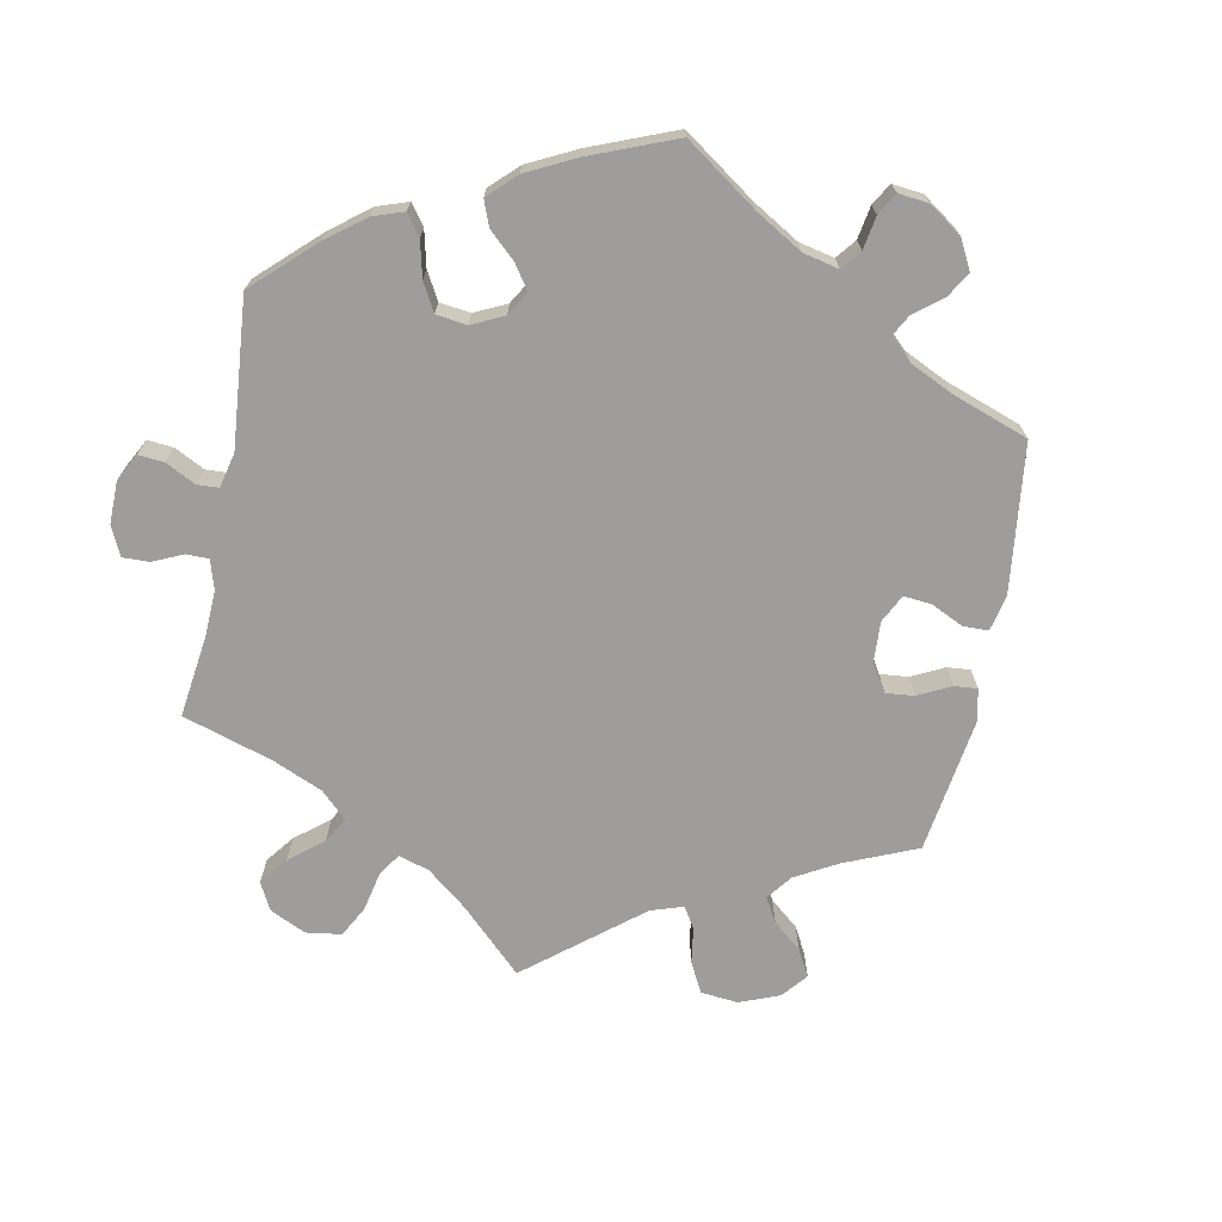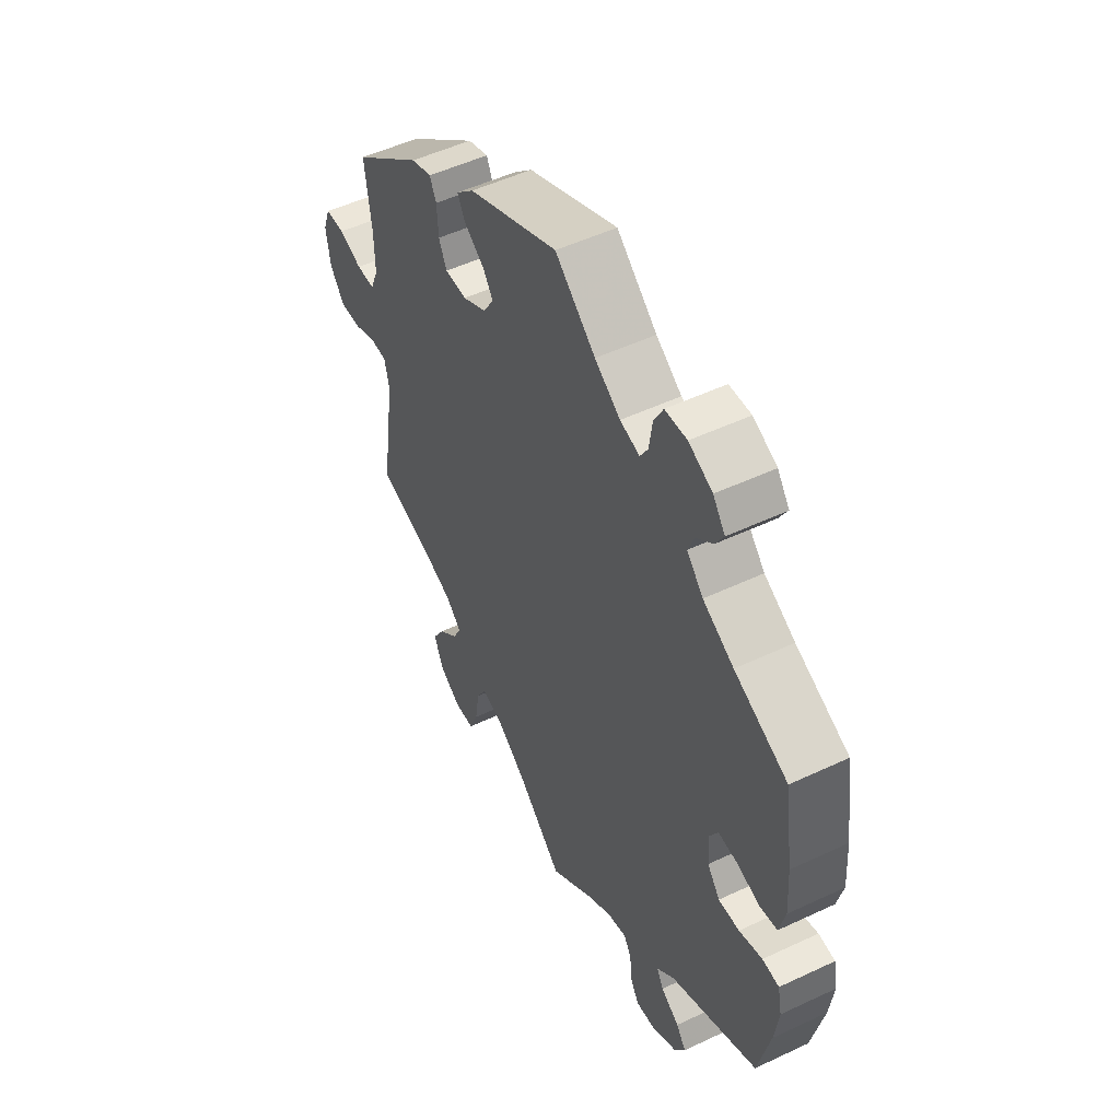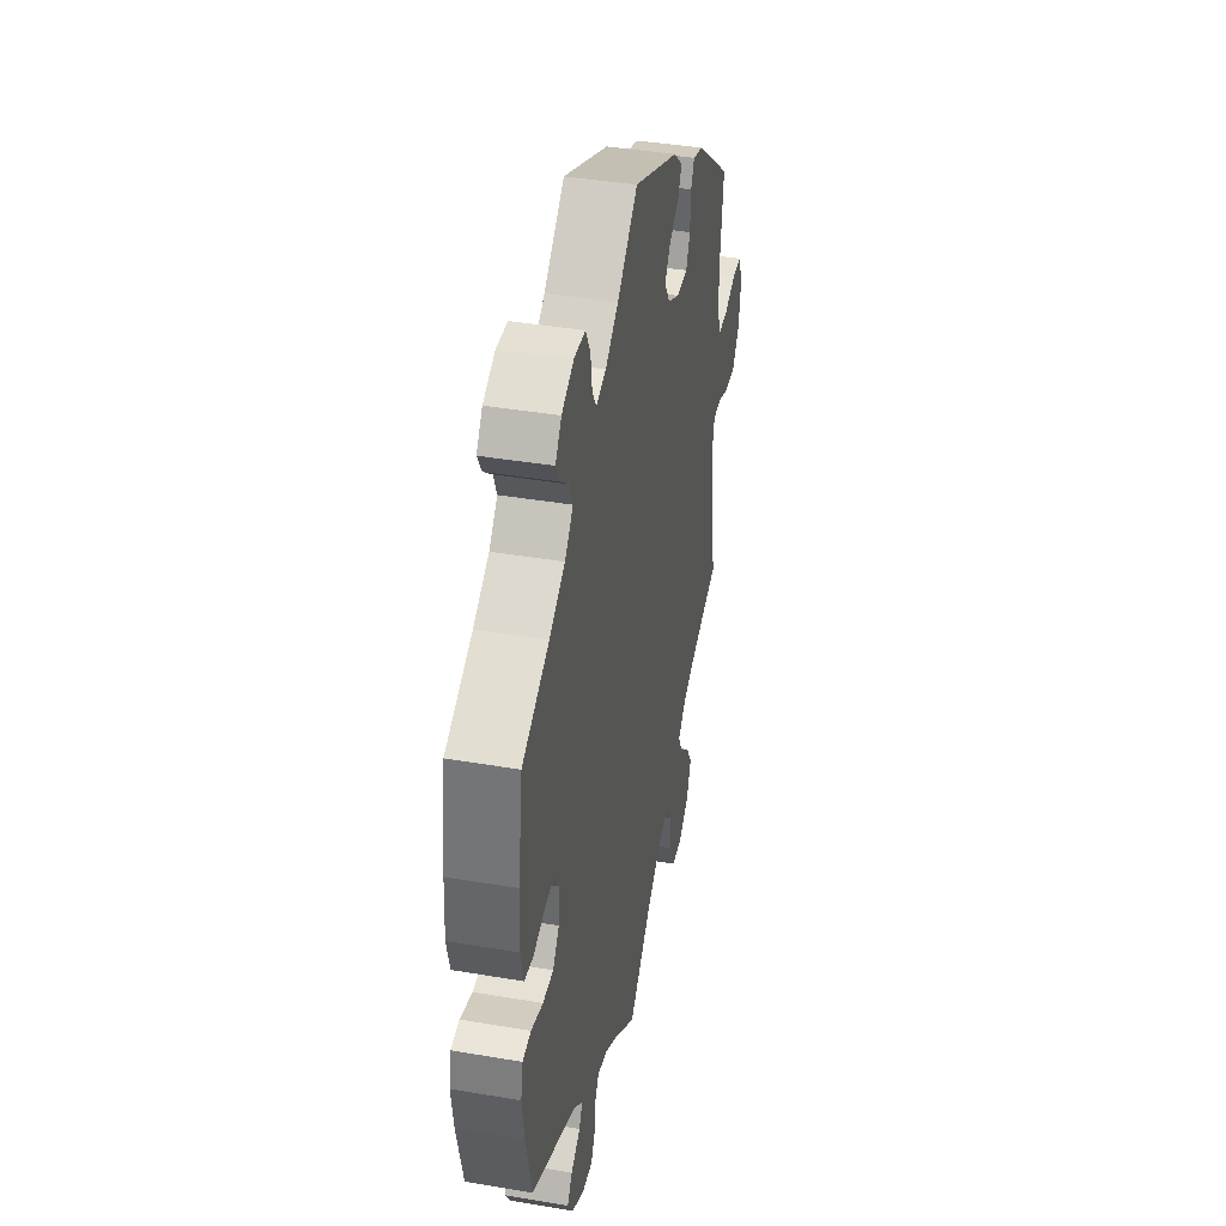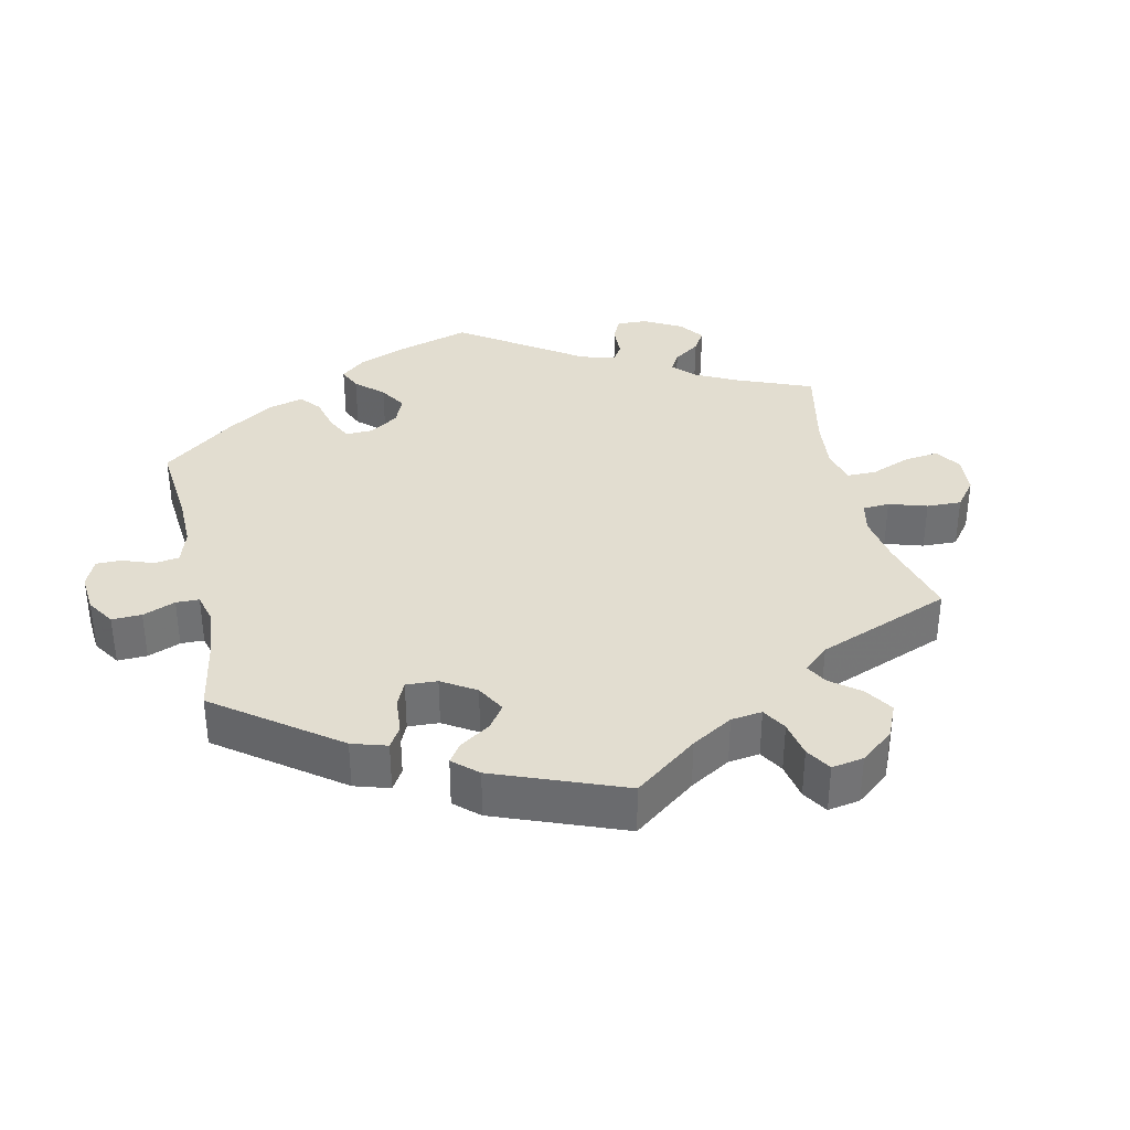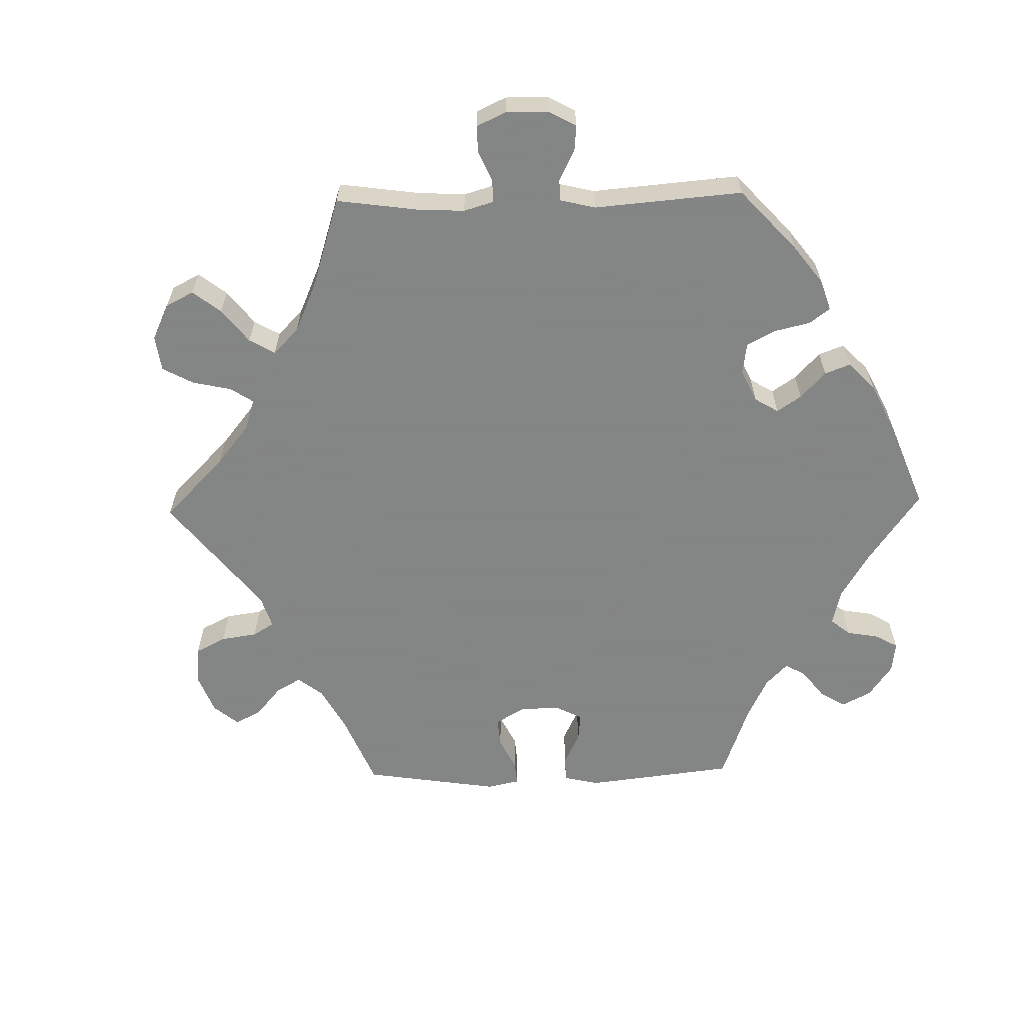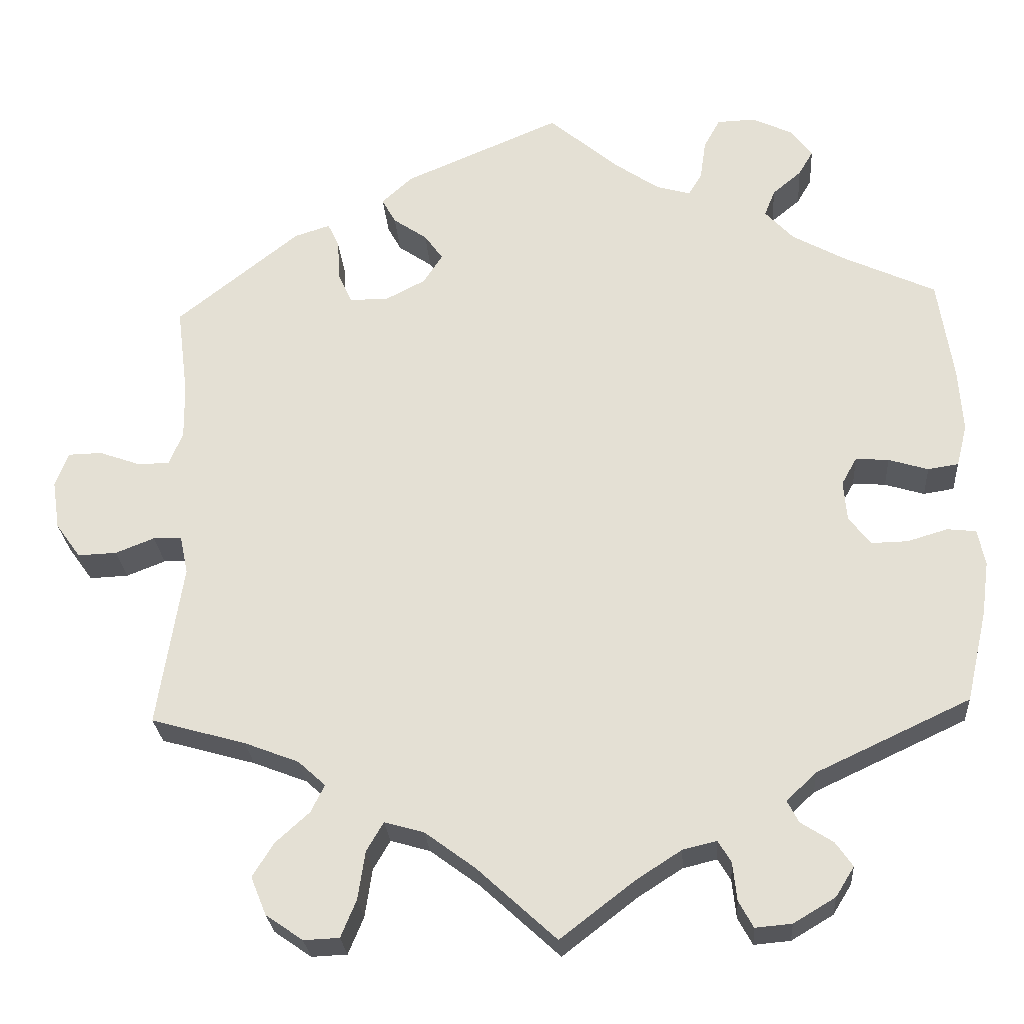
<metadata>
{"format":"obj","ext":"obj","renderer":"f3d","projection":"perspective","resolution":1024,"background":"white","views":[{"elev":-70.6,"azim":-71.0,"up":"+Y"},{"elev":51.3,"azim":-117.1,"up":"+Z"},{"elev":40.2,"azim":-78.2,"up":"+Z"},{"elev":35.3,"azim":47.2,"up":"+Y"},{"elev":-61.6,"azim":-148.8,"up":"+Y"},{"elev":-26.2,"azim":-176.0,"up":"+Z"}]}
</metadata>
<code>
v 0.383 0.07 -0.322
v 0.316 0.07 -0.348
v 0.282 0.07 -0.379
v 0.299 0.07 -0.413
v 0.341 0.07 -0.451
v 0.367 0.07 -0.493
v 0.348 0.07 -0.54
v 0.302 0.07 -0.572
v 0.258 0.07 -0.57
v 0.239 0.07 -0.524
v 0.23 0.07 -0.464
v 0.209 0.07 -0.428
v 0.16 0.07 -0.442
v 0.098 0.07 -0.488
v 0 0.07 -0.578
v -0.092 0.07 -0.507
v -0.148 0.07 -0.471
v -0.19 0.07 -0.461
v -0.206 0.07 -0.488
v -0.211 0.07 -0.535
v -0.229 0.07 -0.568
v -0.274 0.07 -0.564
v -0.326 0.07 -0.533
v -0.349 0.07 -0.496
v -0.328 0.07 -0.466
v -0.288 0.07 -0.44
v -0.274 0.07 -0.413
v -0.311 0.07 -0.378
v -0.501 0.07 -0.289
v -0.527 0.07 -0.176
v -0.536 0.07 -0.109
v -0.527 0.07 -0.064
v -0.491 0.07 -0.06
v -0.441 0.07 -0.075
v -0.396 0.07 -0.076
v -0.369 0.07 -0.041
v -0.365 0.07 0.009
v -0.384 0.07 0.043
v -0.425 0.07 0.04
v -0.474 0.07 0.025
v -0.512 0.07 0.031
v -0.525 0.07 0.083
v -0.52 0.07 0.161
v -0.501 0.07 0.289
v -0.387 0.07 0.342
v -0.321 0.07 0.379
v -0.286 0.07 0.417
v -0.299 0.07 0.45
v -0.335 0.07 0.48
v -0.353 0.07 0.511
v -0.327 0.07 0.546
v -0.276 0.07 0.57
v -0.229 0.07 0.568
v -0.209 0.07 0.531
v -0.202 0.07 0.482
v -0.185 0.07 0.454
v -0.143 0.07 0.466
v -0.088 0.07 0.504
v -0.001 0.07 0.578
v 0.193 0.07 0.495
v 0.231 0.07 0.46
v 0.214 0.07 0.429
v 0.172 0.07 0.4
v 0.149 0.07 0.368
v 0.173 0.07 0.331
v 0.223 0.07 0.305
v 0.27 0.07 0.306
v 0.287 0.07 0.343
v 0.29 0.07 0.394
v 0.304 0.07 0.424
v 0.348 0.07 0.41
v 0.5 0.07 0.289
v 0.486 0.07 0.178
v 0.485 0.07 0.11
v 0.502 0.07 0.069
v 0.542 0.07 0.069
v 0.592 0.07 0.087
v 0.634 0.07 0.086
v 0.65 0.07 0.043
v 0.641 0.07 -0.017
v 0.61 0.07 -0.06
v 0.562 0.07 -0.058
v 0.514 0.07 -0.039
v 0.479 0.07 -0.04
v 0.469 0.07 -0.087
v 0.5 0.07 -0.289
v 0.383 0 -0.322
v 0.316 0 -0.348
v 0.282 0 -0.379
v 0.299 0 -0.413
v 0.341 0 -0.451
v 0.367 0 -0.493
v 0.348 0 -0.54
v 0.302 0 -0.572
v 0.258 0 -0.57
v 0.239 0 -0.524
v 0.23 0 -0.464
v 0.209 0 -0.428
v 0.16 0 -0.442
v 0.098 0 -0.488
v 0 0 -0.578
v -0.092 0 -0.507
v -0.148 0 -0.471
v -0.19 0 -0.461
v -0.206 0 -0.488
v -0.211 0 -0.535
v -0.229 0 -0.568
v -0.274 0 -0.564
v -0.326 0 -0.533
v -0.349 0 -0.496
v -0.328 0 -0.466
v -0.288 0 -0.44
v -0.274 0 -0.413
v -0.311 0 -0.378
v -0.501 0 -0.289
v -0.527 0 -0.176
v -0.536 0 -0.109
v -0.527 0 -0.064
v -0.491 0 -0.06
v -0.441 0 -0.075
v -0.396 0 -0.076
v -0.369 0 -0.041
v -0.365 0 0.009
v -0.384 0 0.043
v -0.425 0 0.04
v -0.474 0 0.025
v -0.512 0 0.031
v -0.525 0 0.083
v -0.52 0 0.161
v -0.501 0 0.289
v -0.387 0 0.342
v -0.321 0 0.379
v -0.286 0 0.417
v -0.299 0 0.45
v -0.335 0 0.48
v -0.353 0 0.511
v -0.327 0 0.546
v -0.276 0 0.57
v -0.229 0 0.568
v -0.209 0 0.531
v -0.202 0 0.482
v -0.185 0 0.454
v -0.143 0 0.466
v -0.088 0 0.504
v -0.001 0 0.578
v 0.193 0 0.495
v 0.231 0 0.46
v 0.214 0 0.429
v 0.172 0 0.4
v 0.149 0 0.368
v 0.173 0 0.331
v 0.223 0 0.305
v 0.27 0 0.306
v 0.287 0 0.343
v 0.29 0 0.394
v 0.304 0 0.424
v 0.348 0 0.41
v 0.5 0 0.289
v 0.486 0 0.178
v 0.485 0 0.11
v 0.502 0 0.069
v 0.542 0 0.069
v 0.592 0 0.087
v 0.634 0 0.086
v 0.65 0 0.043
v 0.641 0 -0.017
v 0.61 0 -0.06
v 0.562 0 -0.058
v 0.514 0 -0.039
v 0.479 0 -0.04
v 0.469 0 -0.087
v 0.5 0 -0.289
f 85 86 1
f 84 85 1 2
f 80 81 82 83
f 80 83 84
f 79 80 84
f 76 77 78 79
f 75 76 79 84
f 74 75 84 2
f 70 71 72 73
f 68 69 70 73
f 67 68 73 74
f 66 67 74 2
f 60 61 62 63
f 58 59 60 63
f 57 58 63 64
f 56 57 64 65
f 52 53 54 55
f 52 55 56
f 51 52 56
f 48 49 50 51
f 47 48 51 56
f 46 47 56 65
f 42 43 44 45
f 39 40 41 42
f 38 39 42 45
f 37 38 45 46
f 31 32 33 34
f 31 34 35
f 28 29 30 31
f 27 28 31 35
f 23 24 25 26
f 23 26 27
f 22 23 27
f 19 20 21 22
f 18 19 22 27
f 17 18 27 35
f 14 15 16
f 13 14 16 17
f 12 13 17 35
f 8 9 10 11
f 8 11 12
f 7 8 12
f 4 5 6 7
f 3 4 7 12
f 36 37 46 65
f 35 36 65 66
f 12 35 66
f 2 3 12 66
f 87 172 171
f 88 87 171 170
f 169 168 167 166
f 170 169 166
f 170 166 165
f 165 164 163 162
f 170 165 162 161
f 88 170 161 160
f 159 158 157 156
f 159 156 155 154
f 160 159 154 153
f 88 160 153 152
f 149 148 147 146
f 149 146 145 144
f 150 149 144 143
f 151 150 143 142
f 141 140 139 138
f 142 141 138
f 142 138 137
f 137 136 135 134
f 142 137 134 133
f 151 142 133 132
f 131 130 129 128
f 128 127 126 125
f 131 128 125 124
f 132 131 124 123
f 120 119 118 117
f 121 120 117
f 117 116 115 114
f 121 117 114 113
f 112 111 110 109
f 113 112 109
f 113 109 108
f 108 107 106 105
f 113 108 105 104
f 121 113 104 103
f 102 101 100
f 103 102 100 99
f 121 103 99 98
f 97 96 95 94
f 98 97 94
f 98 94 93
f 93 92 91 90
f 98 93 90 89
f 151 132 123 122
f 152 151 122 121
f 152 121 98
f 152 98 89 88
f 1 87 88 2
f 2 88 89 3
f 3 89 90 4
f 4 90 91 5
f 5 91 92 6
f 6 92 93 7
f 7 93 94 8
f 8 94 95 9
f 9 95 96 10
f 10 96 97 11
f 11 97 98 12
f 12 98 99 13
f 13 99 100 14
f 14 100 101 15
f 15 101 102 16
f 16 102 103 17
f 17 103 104 18
f 18 104 105 19
f 19 105 106 20
f 20 106 107 21
f 21 107 108 22
f 22 108 109 23
f 23 109 110 24
f 24 110 111 25
f 25 111 112 26
f 26 112 113 27
f 27 113 114 28
f 28 114 115 29
f 29 115 116 30
f 30 116 117 31
f 31 117 118 32
f 32 118 119 33
f 33 119 120 34
f 34 120 121 35
f 35 121 122 36
f 36 122 123 37
f 37 123 124 38
f 38 124 125 39
f 39 125 126 40
f 40 126 127 41
f 41 127 128 42
f 42 128 129 43
f 43 129 130 44
f 44 130 131 45
f 45 131 132 46
f 46 132 133 47
f 47 133 134 48
f 48 134 135 49
f 49 135 136 50
f 50 136 137 51
f 51 137 138 52
f 52 138 139 53
f 53 139 140 54
f 54 140 141 55
f 55 141 142 56
f 56 142 143 57
f 57 143 144 58
f 58 144 145 59
f 59 145 146 60
f 60 146 147 61
f 61 147 148 62
f 62 148 149 63
f 63 149 150 64
f 64 150 151 65
f 65 151 152 66
f 66 152 153 67
f 67 153 154 68
f 68 154 155 69
f 69 155 156 70
f 70 156 157 71
f 71 157 158 72
f 72 158 159 73
f 73 159 160 74
f 74 160 161 75
f 75 161 162 76
f 76 162 163 77
f 77 163 164 78
f 78 164 165 79
f 79 165 166 80
f 80 166 167 81
f 81 167 168 82
f 82 168 169 83
f 83 169 170 84
f 84 170 171 85
f 85 171 172 86
f 86 172 87 1

</code>
